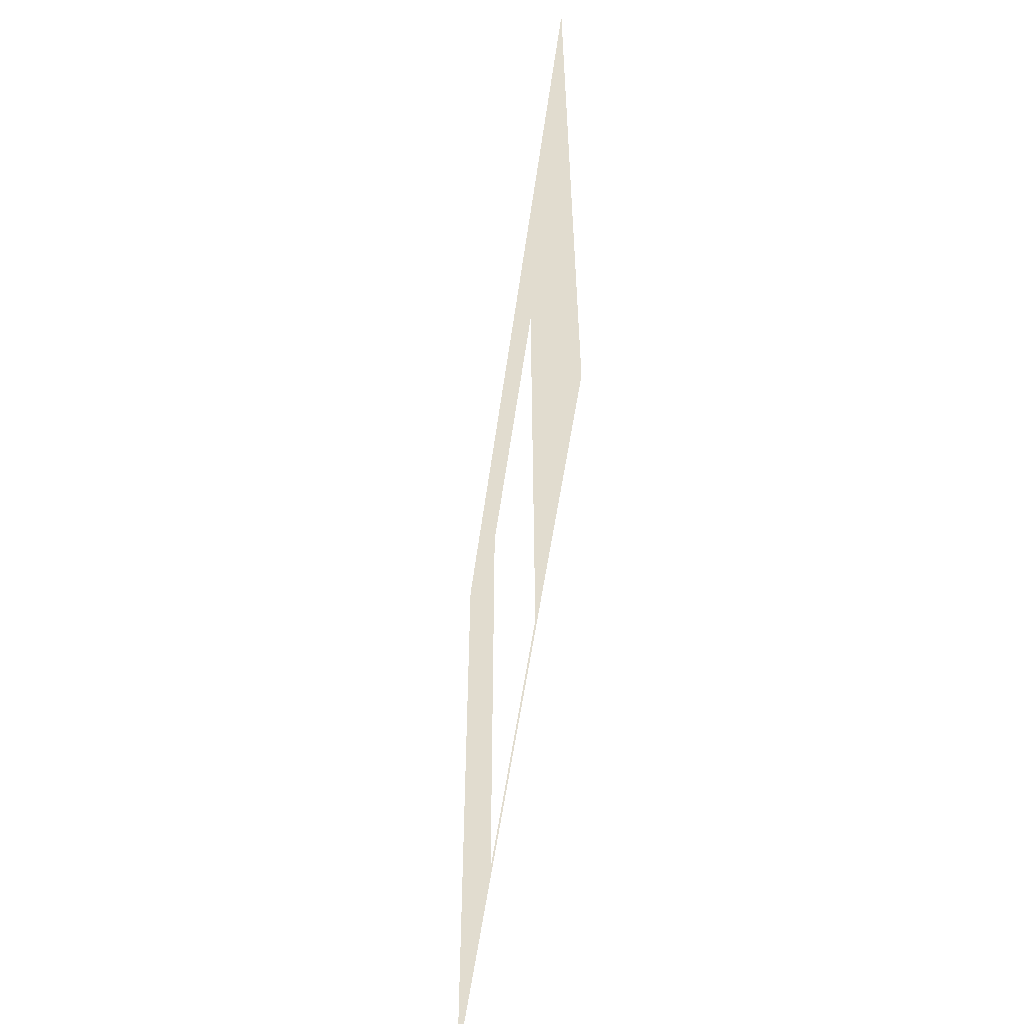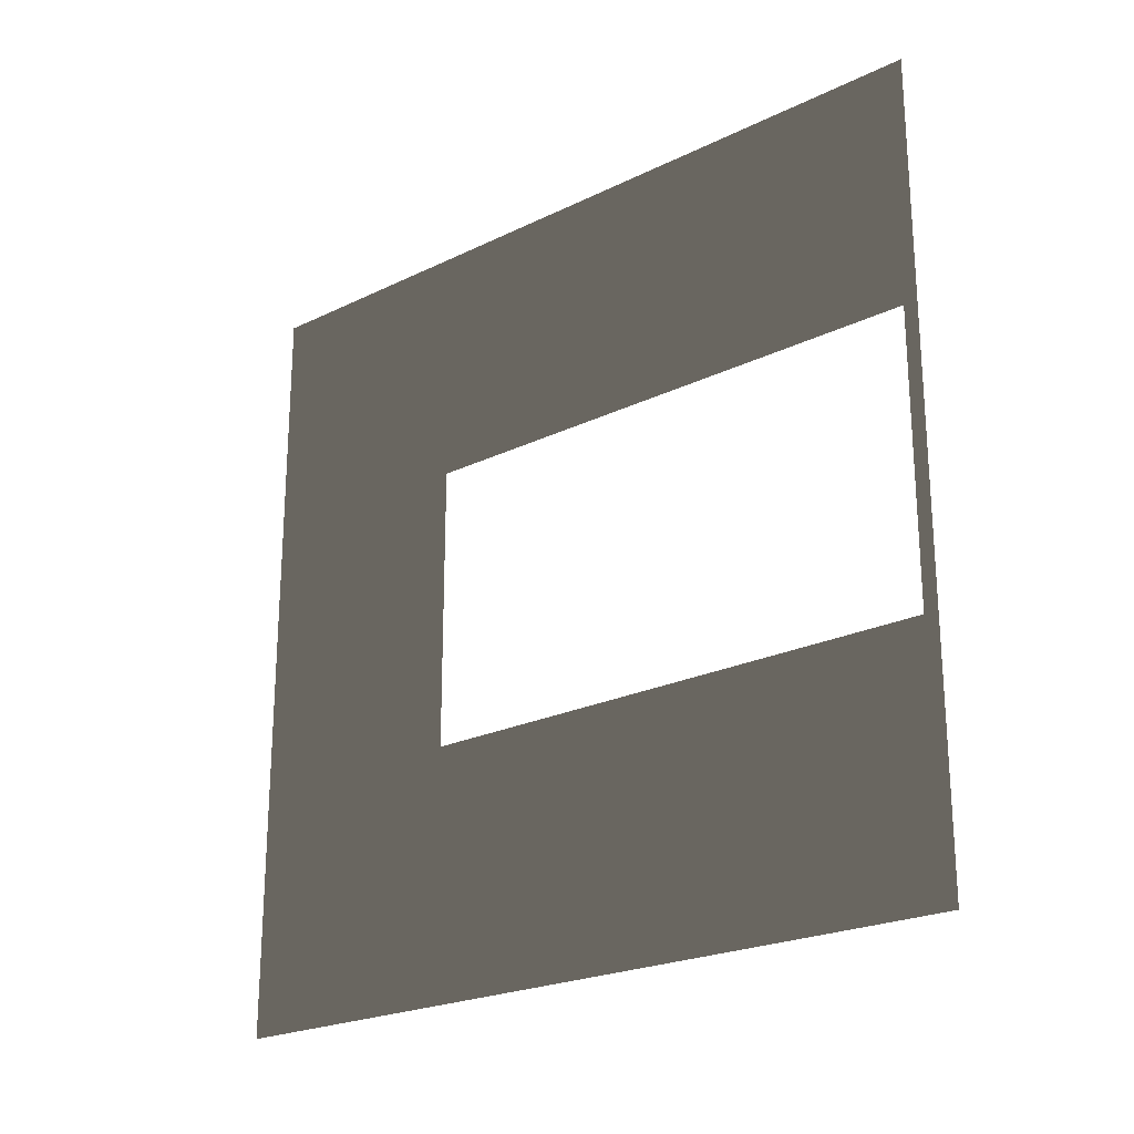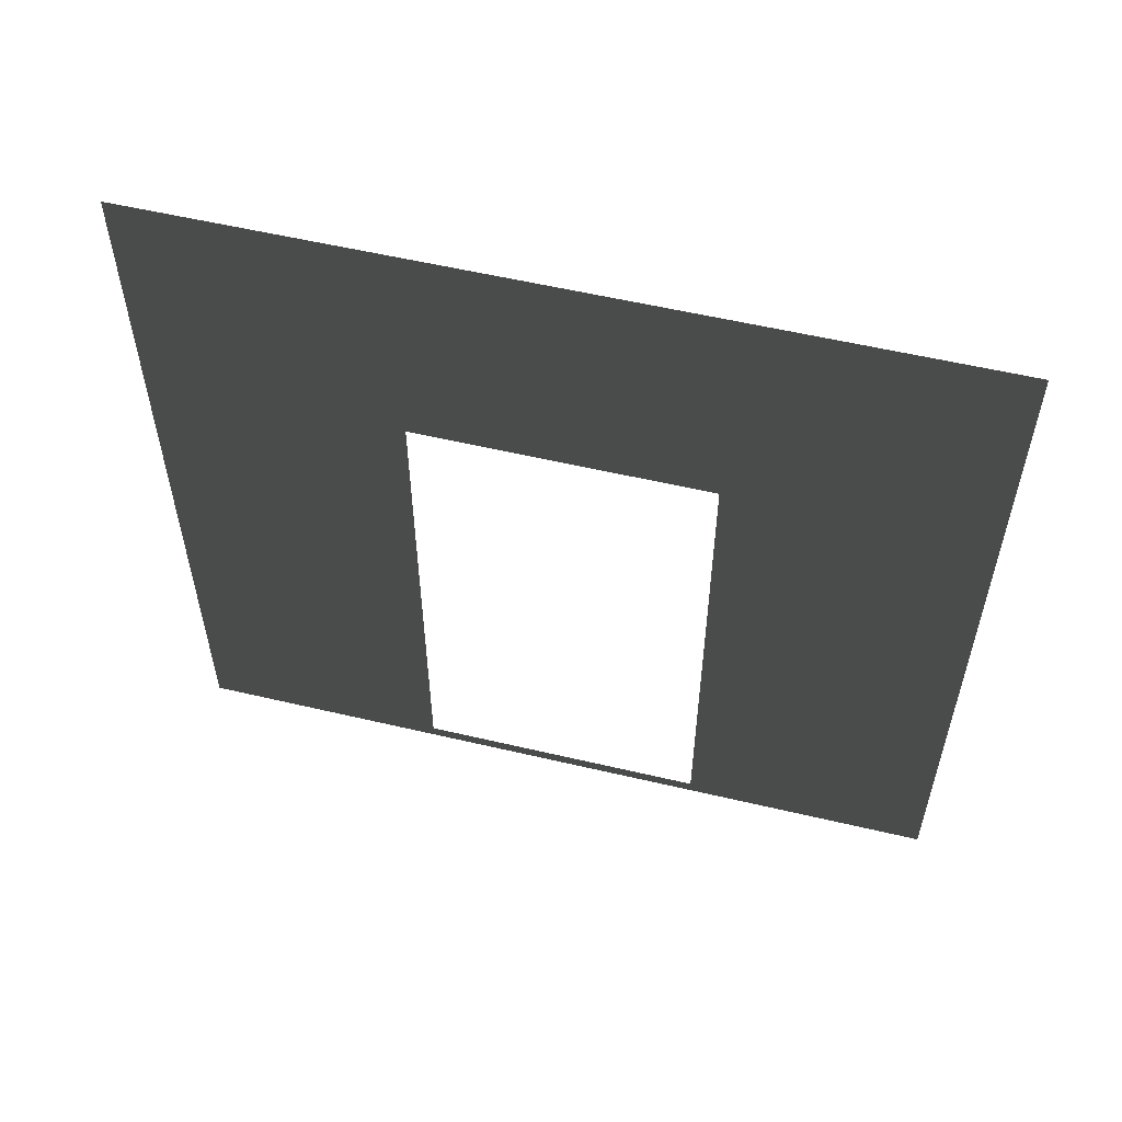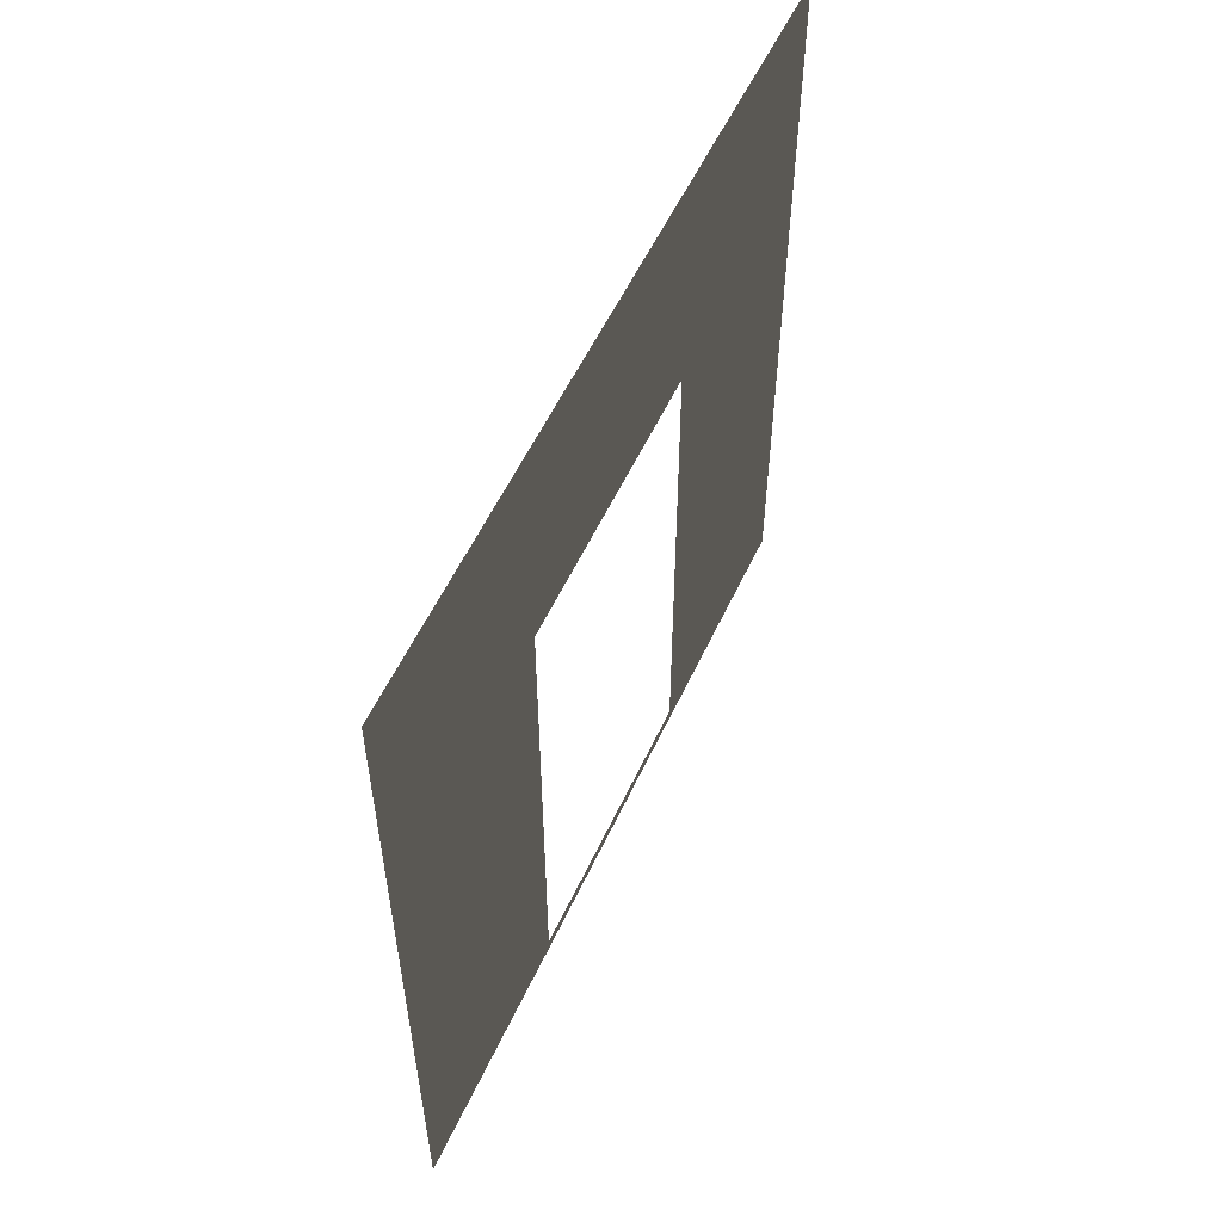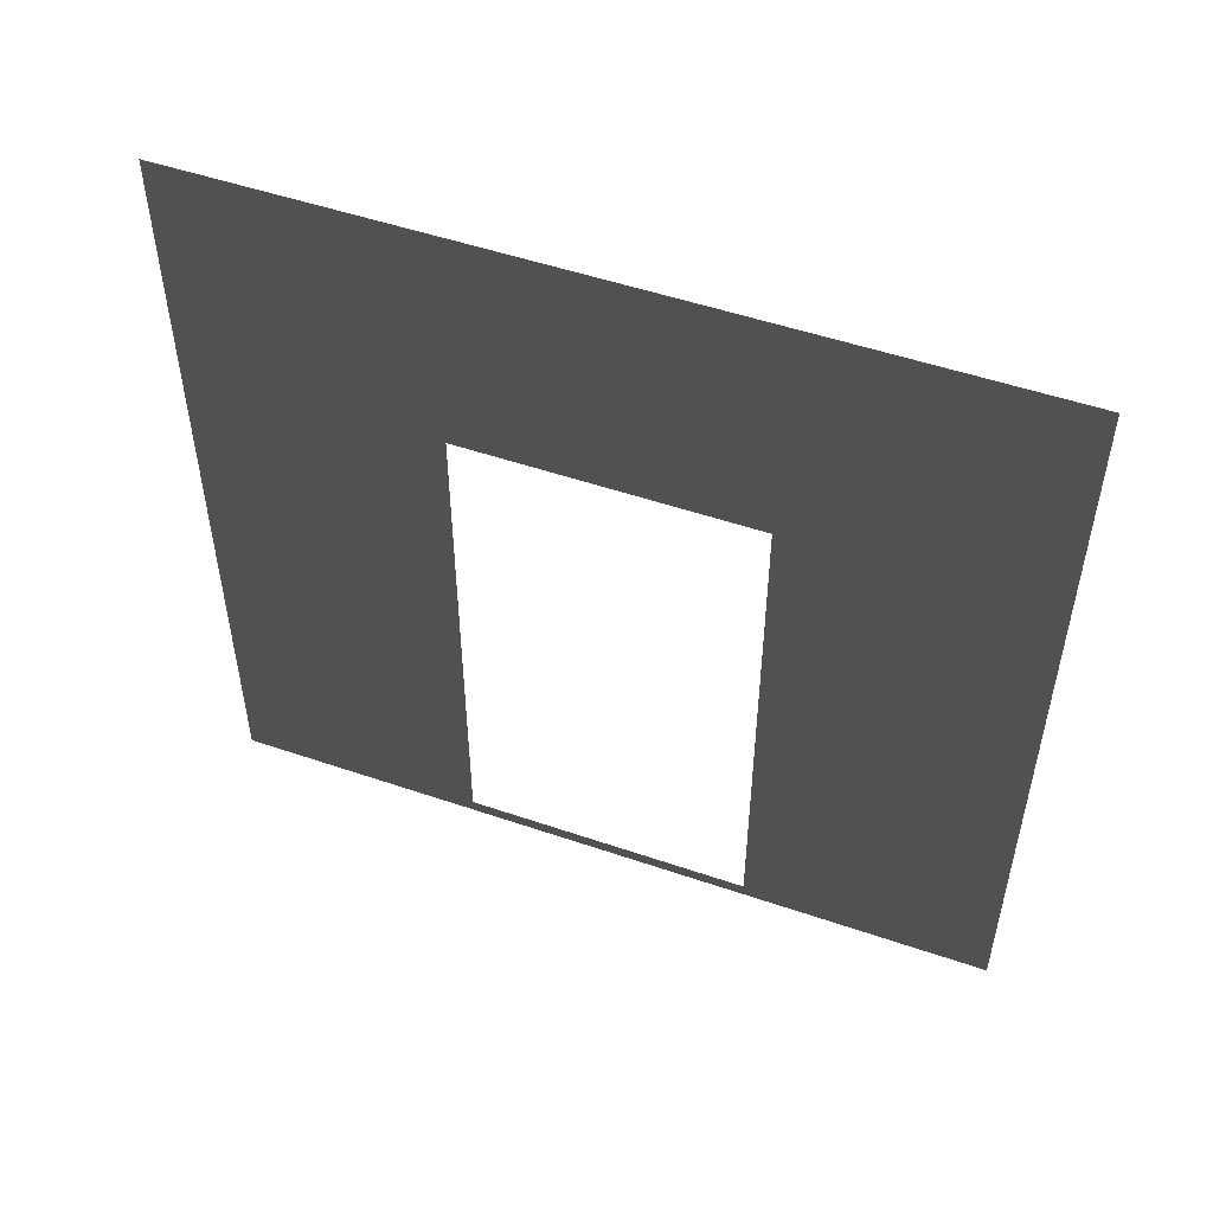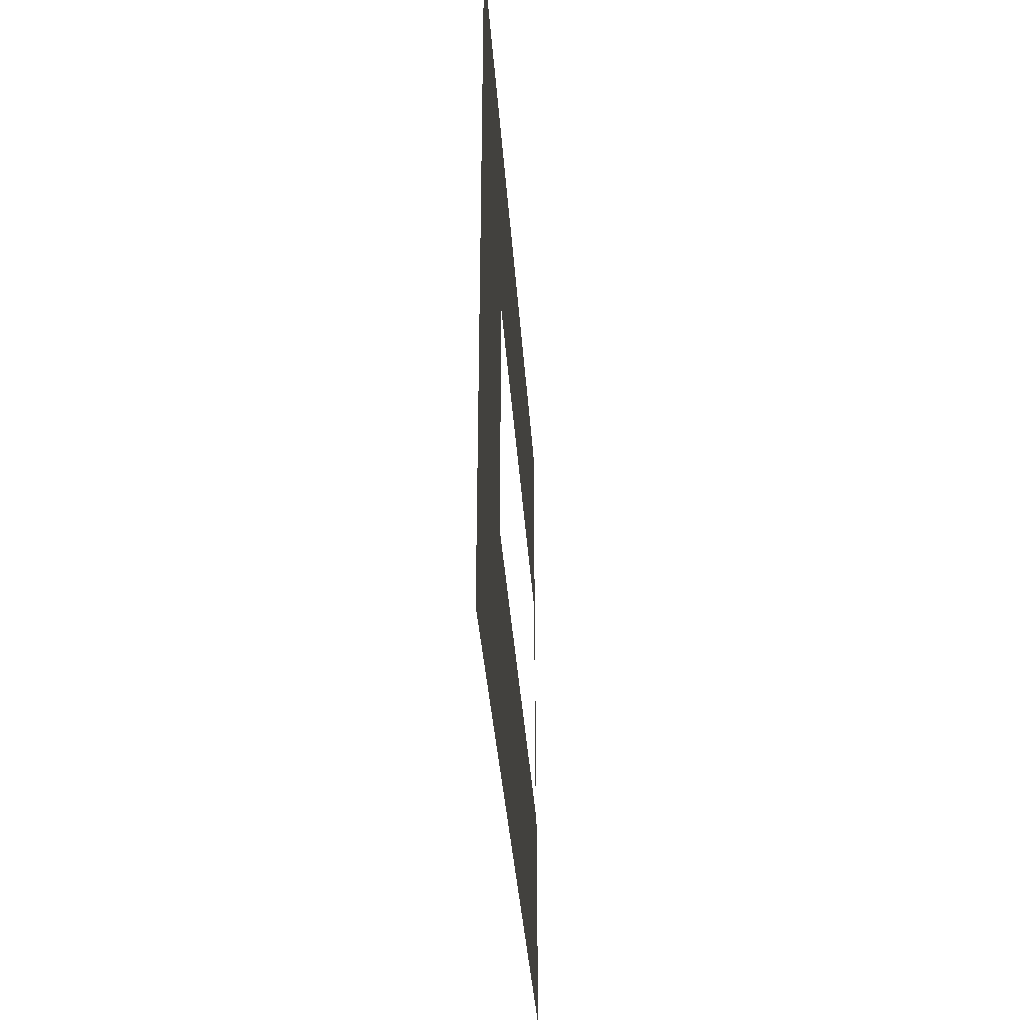
<metadata>
{"format":"obj","ext":"obj","renderer":"f3d","projection":"perspective","resolution":1024,"background":"white","views":[{"elev":-56.3,"azim":172.1,"up":"+Y"},{"elev":-22.9,"azim":-50.3,"up":"+Z"},{"elev":56.0,"azim":103.9,"up":"+Y"},{"elev":56.0,"azim":-155.3,"up":"+Y"},{"elev":51.3,"azim":-69.6,"up":"+Y"},{"elev":-37.5,"azim":-175.9,"up":"+Z"}]}
</metadata>
<code>
v -0.2 3 3
v -0.2 2.1 0.95
v -0.2 3 -1.137e-05
v -0.2 2.1 2.05
v -0.2 0.0525 2.05
v -0.2 -5.834e-07 3
v -0.2 0.0525 0.95
v -0.2 -2.888e-07 -1.124e-05
g wall01_door1m_8764_1520
f 1 3 2
f 2 4 1
f 1 4 5
f 5 6 1
f 6 5 7
f 7 2 3
f 7 8 6
f 3 8 7

</code>
